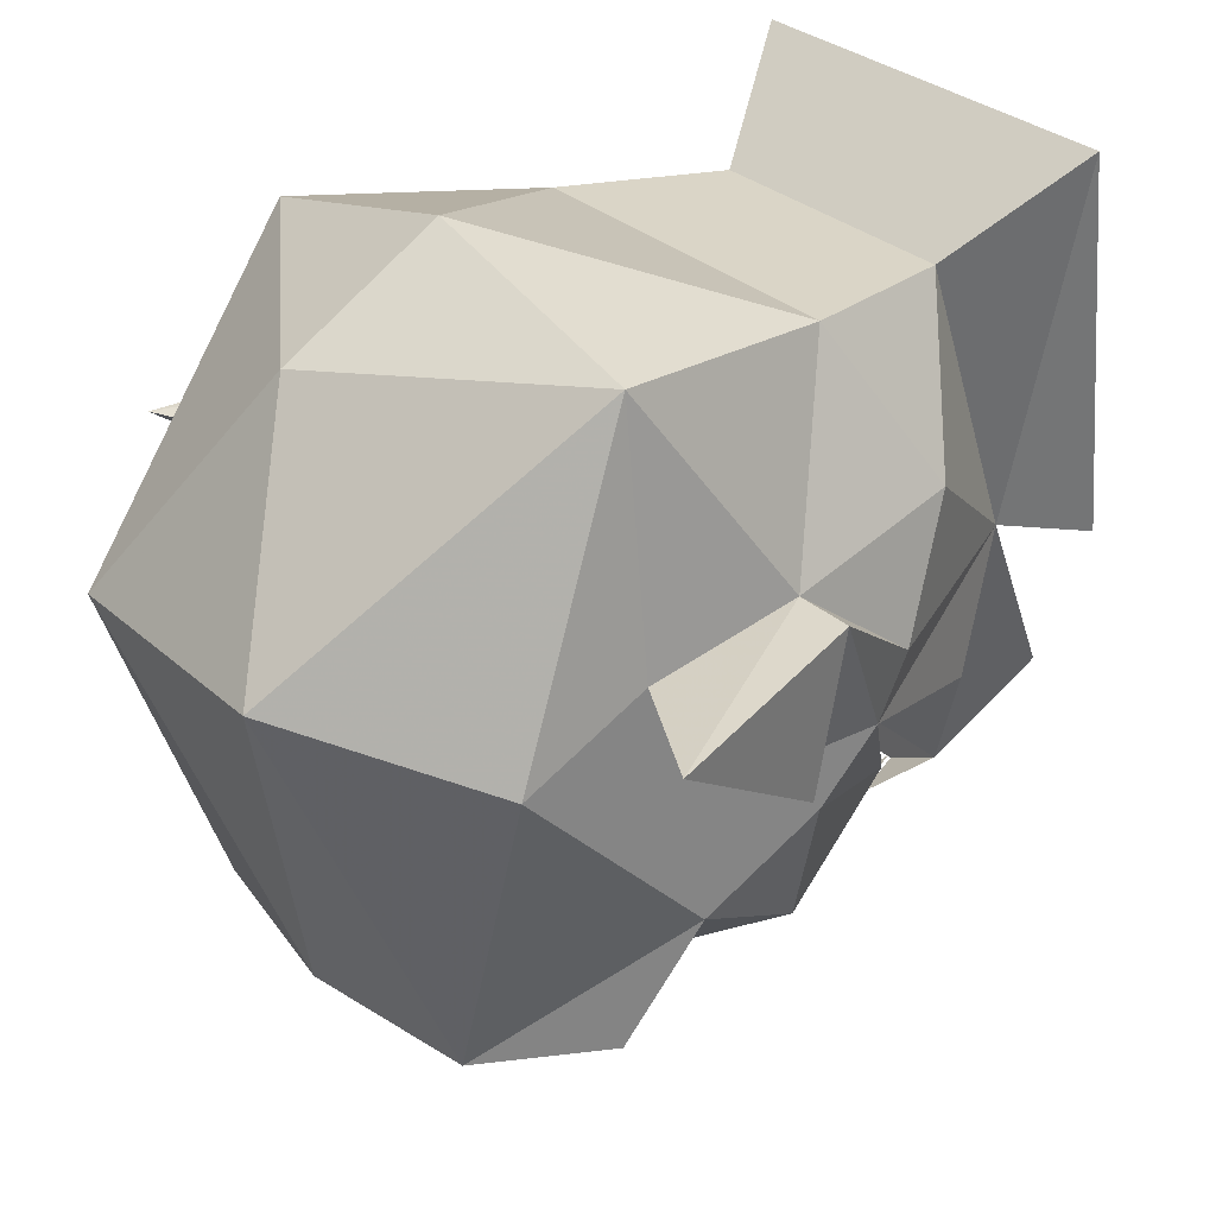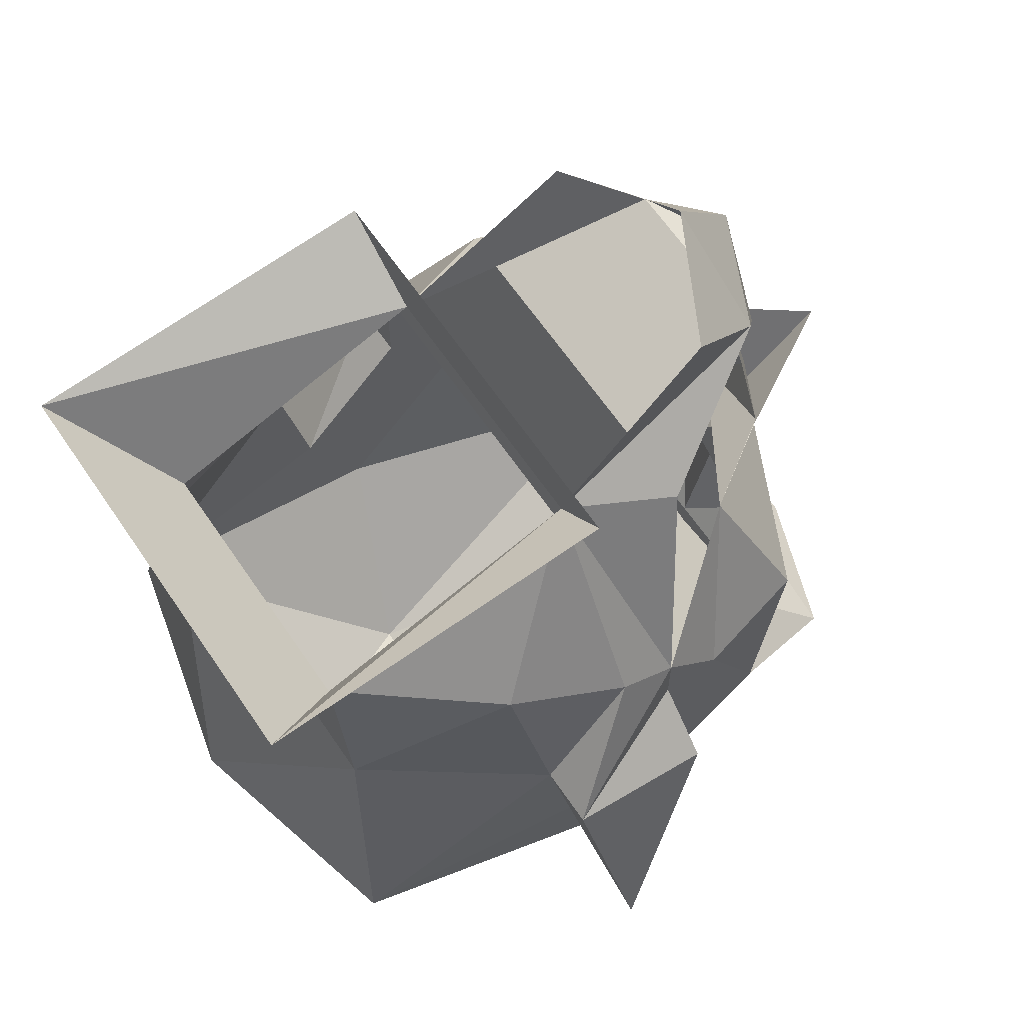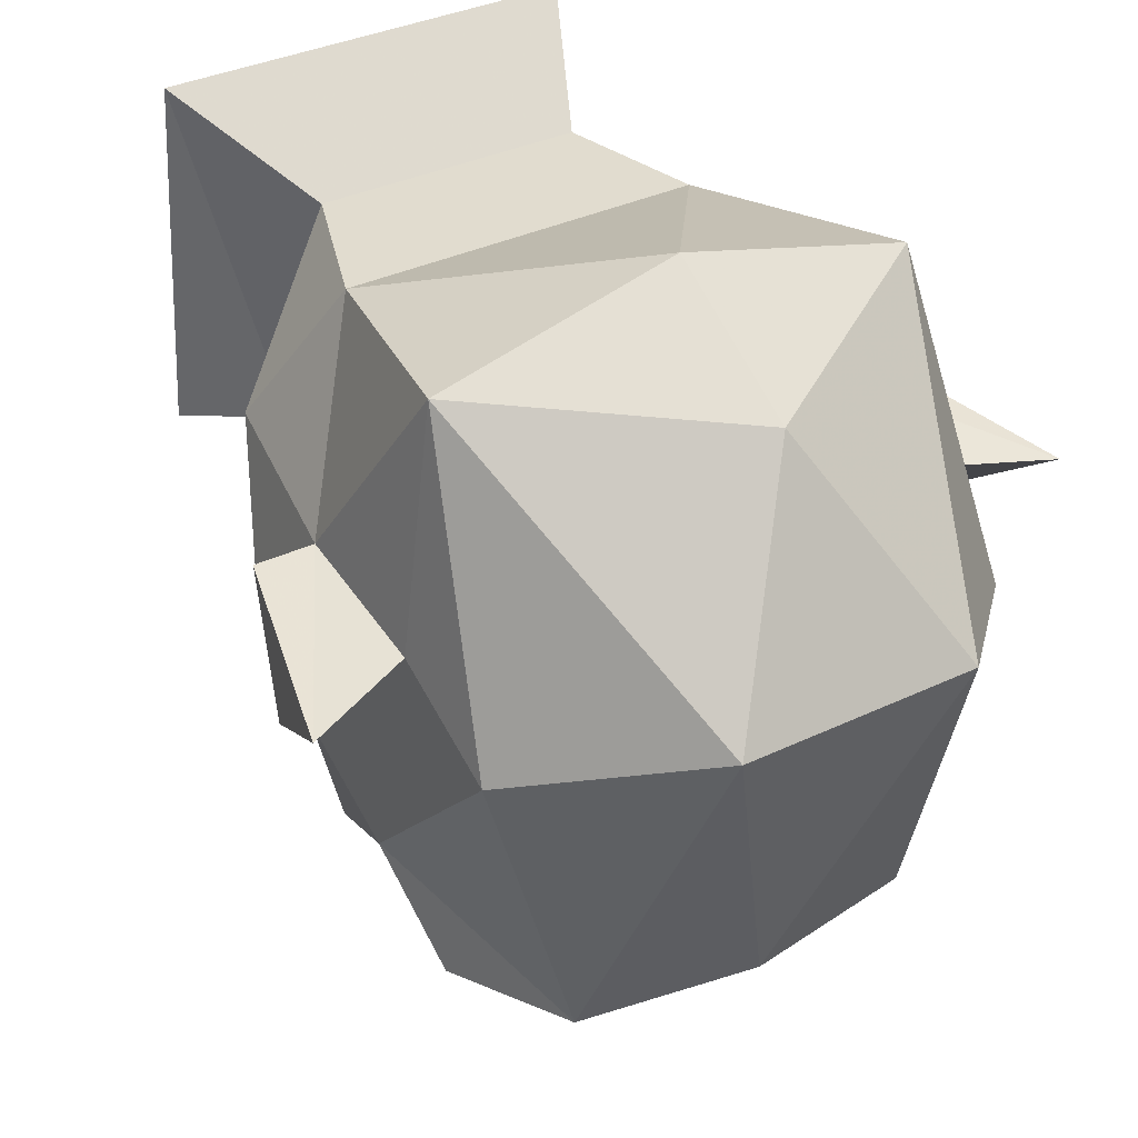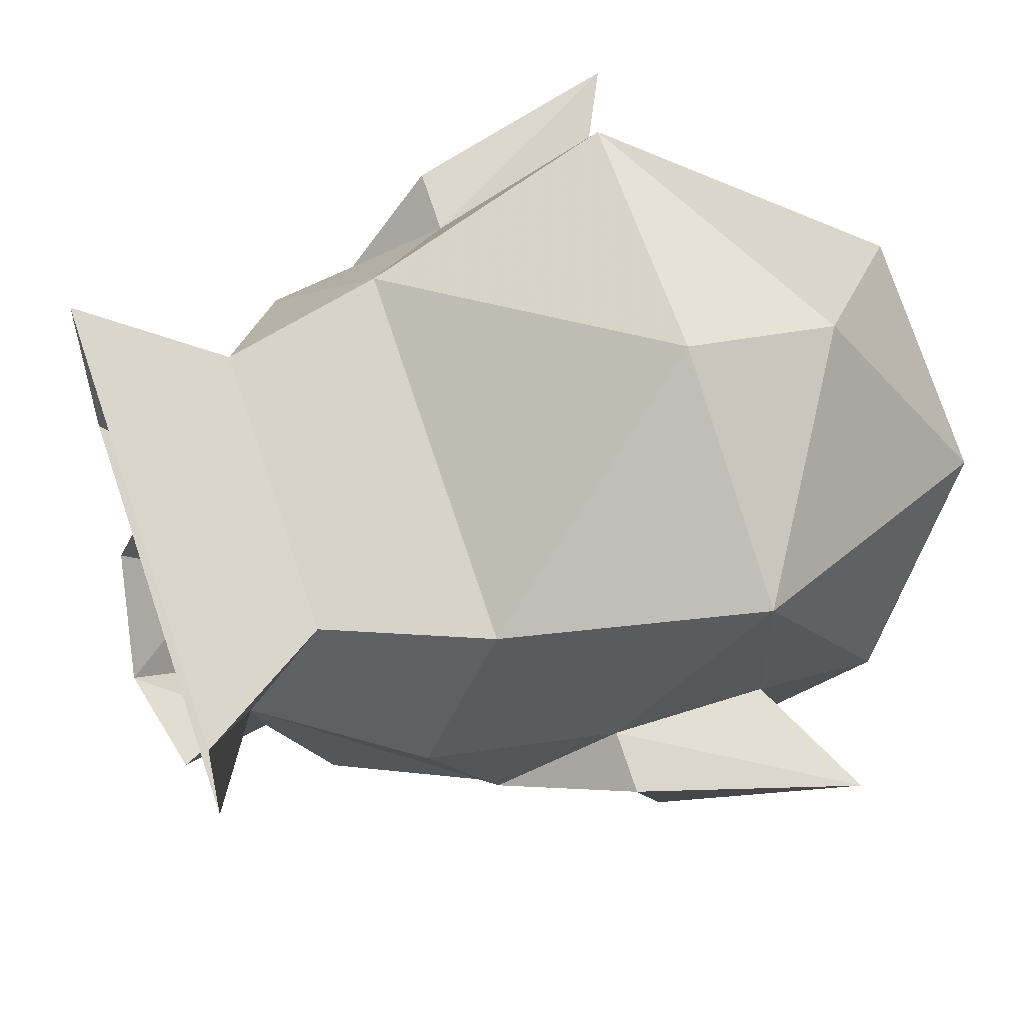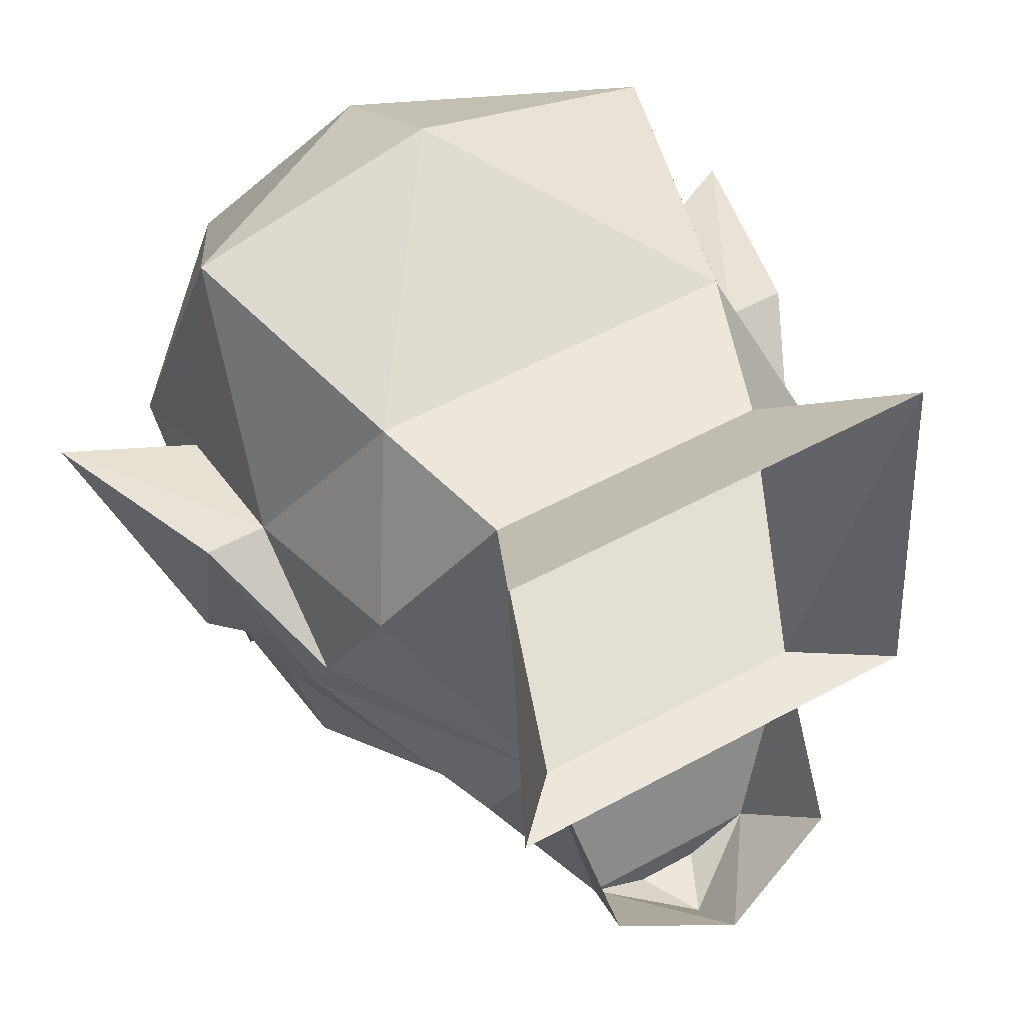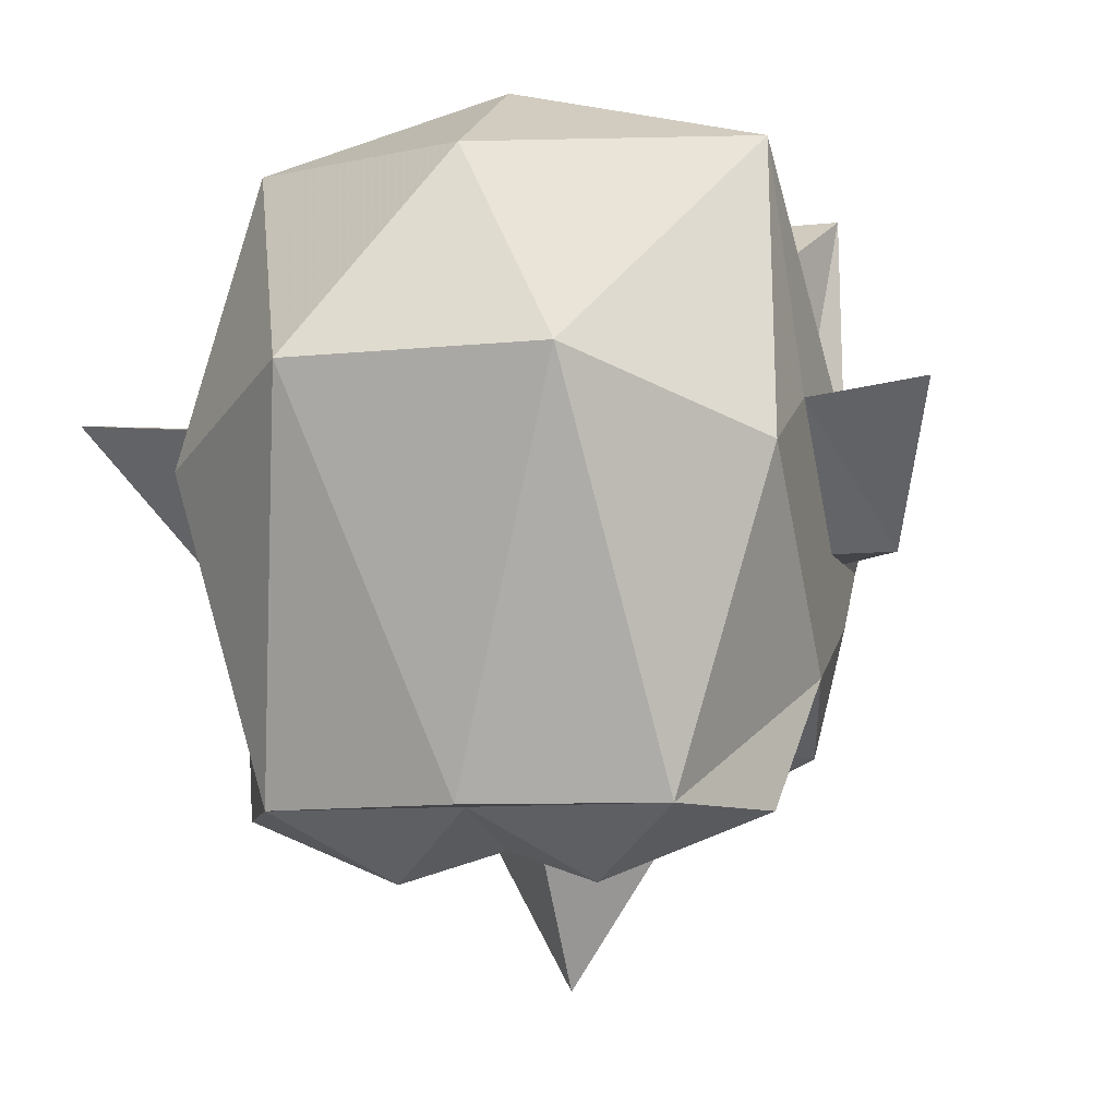
<metadata>
{"format":"obj","ext":"obj","renderer":"f3d","projection":"perspective","resolution":1024,"background":"white","views":[{"elev":29.0,"azim":53.0,"up":"+Z"},{"elev":64.1,"azim":55.8,"up":"+Y"},{"elev":34.2,"azim":-33.1,"up":"+Z"},{"elev":76.3,"azim":-108.6,"up":"+Z"},{"elev":51.6,"azim":149.1,"up":"+Z"},{"elev":-9.1,"azim":15.9,"up":"+Z"}]}
</metadata>
<code>
v 0.02344 -1.297 -0.1328
v 0.01562 -1.312 -0.1406
v 0.007812 -1.297 -0.1406
v 0 -1.281 -0.1406
v 0 -1.266 -0.125
v 0.03125 -1.273 -0.1094
v 0.03906 -1.297 -0.0625
v 0.04688 -1.312 -0.09375
v -0.02344 -1.297 -0.1328
v -0.007812 -1.297 -0.1406
v -0.03125 -1.273 -0.1094
v -0.03125 -1.297 -0.0625
v -0.04688 -1.312 -0.09375
v -0.07031 -1.359 -0.07812
v -0.07031 -1.352 -0.0625
v -0.0625 -1.336 -0.03125
v -0.03125 -1.32 0.007812
v -0.05469 -1.289 0.03125
v -0.05469 -1.281 -0.0625
v 0.05469 -1.281 -0.0625
v 0.05469 -1.289 0.03125
v 0.03906 -1.32 0.007812
v 0.0625 -1.336 -0.03125
v 0.07031 -1.352 -0.0625
v 0.07031 -1.359 -0.07812
v -0.01562 -1.312 -0.1406
v 0.0625 -1.422 -0.1406
v 0.05469 -1.406 -0.125
v 0.07031 -1.406 -0.1094
v 0.04688 -1.453 -0.1406
v 0.02344 -1.43 -0.1562
v 0.02344 -1.414 -0.1406
v 0.03125 -1.406 -0.1406
v 0.03125 -1.391 -0.1406
v 0.0625 -1.375 -0.125
v 0.07031 -1.375 -0.09375
v 0.07031 -1.391 -0.07812
v 0.07031 -1.453 -0.0625
v 0.03125 -1.492 -0.04688
v 0 -1.461 -0.1406
v 0 -1.453 -0.1406
v 0 -1.422 -0.1484
v 0 -1.398 -0.1406
v 0.02344 -1.398 -0.1406
v -0.07031 -1.406 -0.1094
v -0.05469 -1.406 -0.125
v -0.0625 -1.422 -0.1406
v -0.04688 -1.453 -0.1406
v -0.07031 -1.453 -0.0625
v -0.07031 -1.391 -0.07812
v -0.07031 -1.375 -0.09375
v -0.0625 -1.375 -0.125
v -0.03125 -1.391 -0.1406
v -0.03125 -1.406 -0.1406
v -0.02344 -1.414 -0.1406
v -0.02344 -1.43 -0.1562
v -0.03125 -1.492 -0.04688
v -0.0625 -1.422 0.01562
v -0.07031 -1.422 -0.04688
v -0.08594 -1.391 -0.07812
v -0.07031 -1.375 -0.07812
v -0.04688 -1.336 -0.1094
v -0.02344 -1.359 -0.1406
v -0.02344 -1.398 -0.1406
v 0.04688 -1.336 -0.1094
v 0.07031 -1.375 -0.07812
v 0.08594 -1.391 -0.07812
v 0.07031 -1.422 -0.04688
v 0.0625 -1.422 0.01562
v 0 -1.461 0.007812
v 0.07031 -1.383 -0.03906
v 0.08594 -1.383 -0.03906
v -0.07031 -1.383 -0.03906
v -0.08594 -1.383 -0.03906
v -0.1016 -1.438 -0.04688
v -0.04688 -1.359 0.007812
v 0.1016 -1.438 -0.04688
v 0.04688 -1.359 0.007812
v 0 -1.422 0.03125
v -0.03125 -1.336 -0.1328
v -0.01562 -1.305 -0.1328
v -0.01562 -1.336 -0.1406
v 0 -1.359 -0.1406
v 0.01562 -1.336 -0.1406
v 0.01562 -1.305 -0.1328
v 0.03125 -1.336 -0.1328
v 0.02344 -1.359 -0.1406
v 0 -1.367 -0.1797
f 1 2 3
f 10 26 9
f 80 81 82
f 84 85 86
f 1 3 4
f 1 4 5
f 1 5 6
f 1 6 7
f 1 7 8
f 3 10 4
f 4 10 9
f 4 9 5
f 5 9 11
f 11 9 12
f 12 9 13
f 12 13 14
f 12 14 15
f 12 15 16
f 12 16 17
f 12 17 18
f 12 18 19
f 12 19 7
f 7 19 20
f 7 20 21
f 7 21 22
f 7 22 23
f 7 23 24
f 7 24 25
f 7 25 8
f 27 28 29
f 27 29 30
f 27 30 31
f 27 31 32
f 27 32 28
f 28 34 35
f 28 35 29
f 29 35 36
f 29 36 37
f 29 37 38
f 29 38 30
f 30 38 39
f 30 39 40
f 30 40 41
f 30 41 31
f 31 41 42
f 31 42 32
f 32 42 43
f 45 46 47
f 45 47 48
f 45 48 49
f 45 49 50
f 45 50 51
f 45 51 52
f 45 52 46
f 46 52 53
f 46 55 47
f 47 55 56
f 47 56 48
f 48 56 41
f 48 41 40
f 48 40 57
f 48 57 49
f 49 57 58
f 49 58 59
f 49 59 50
f 50 59 60
f 50 60 61
f 50 61 61
f 50 61 51
f 51 61 14
f 51 14 62
f 51 62 52
f 52 62 63
f 52 63 53
f 53 63 43
f 35 65 36
f 36 65 25
f 36 25 66
f 36 66 37
f 37 66 66
f 37 66 67
f 37 67 68
f 37 68 38
f 38 68 69
f 38 69 39
f 39 69 70
f 39 70 57
f 39 57 40
f 24 23 71
f 24 71 72
f 24 72 25
f 25 72 66
f 25 66 66
f 73 16 15
f 73 15 74
f 73 74 75
f 73 75 59
f 73 59 58
f 73 58 76
f 73 76 16
f 16 76 17
f 17 76 22
f 17 22 18
f 18 22 21
f 41 56 42
f 42 56 55
f 42 55 43
f 67 72 77
f 67 77 68
f 68 77 71
f 68 71 69
f 69 71 78
f 69 78 79
f 69 79 70
f 70 79 58
f 70 58 57
f 72 67 66
f 72 71 77
f 75 74 60
f 75 60 59
f 61 60 74
f 61 74 14
f 61 14 61
f 74 15 14
f 80 82 83
f 80 83 62
f 62 83 63
f 84 86 83
f 84 83 82
f 65 87 83
f 65 83 86
f 35 87 65
f 87 35 34
f 87 34 43
f 87 43 88
f 88 43 63
f 71 23 78
f 78 23 22
f 78 22 76
f 78 76 79
f 79 76 58
f 1 8 9
f 1 9 10
f 1 10 3
f 8 25 13
f 8 13 9
f 25 14 13
f 28 32 33
f 28 33 34
f 32 43 44
f 46 53 54
f 46 54 55
f 53 43 64
f 43 55 64
f 44 43 34
f 32 44 34
f 32 34 33
f 53 64 55
f 53 55 54

</code>
